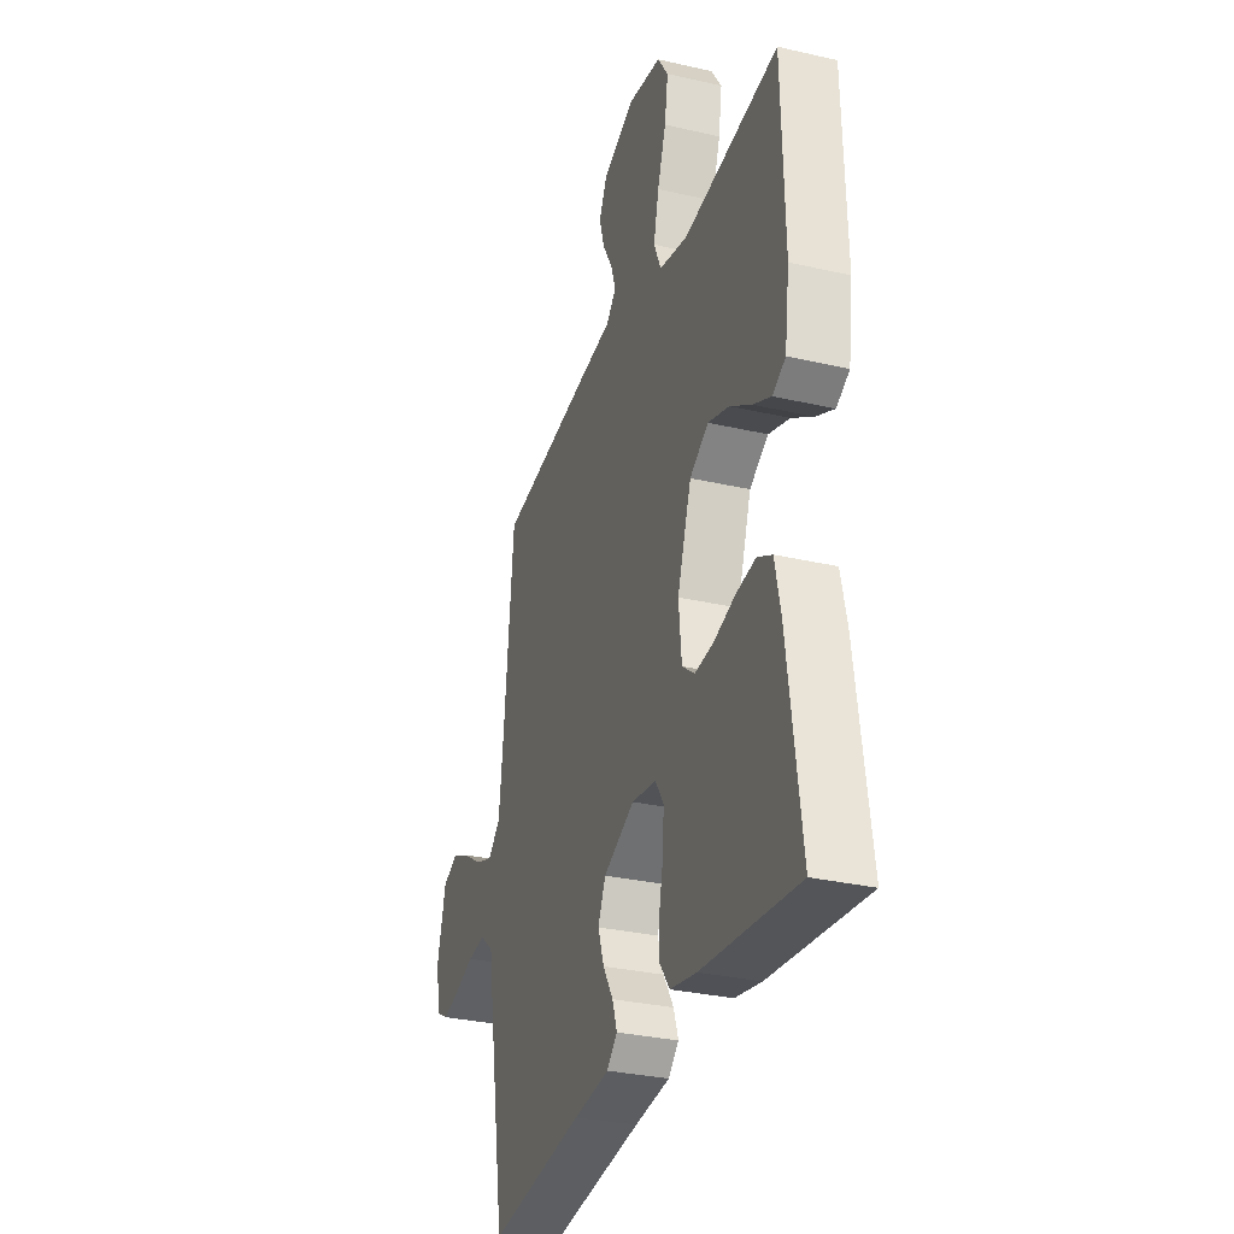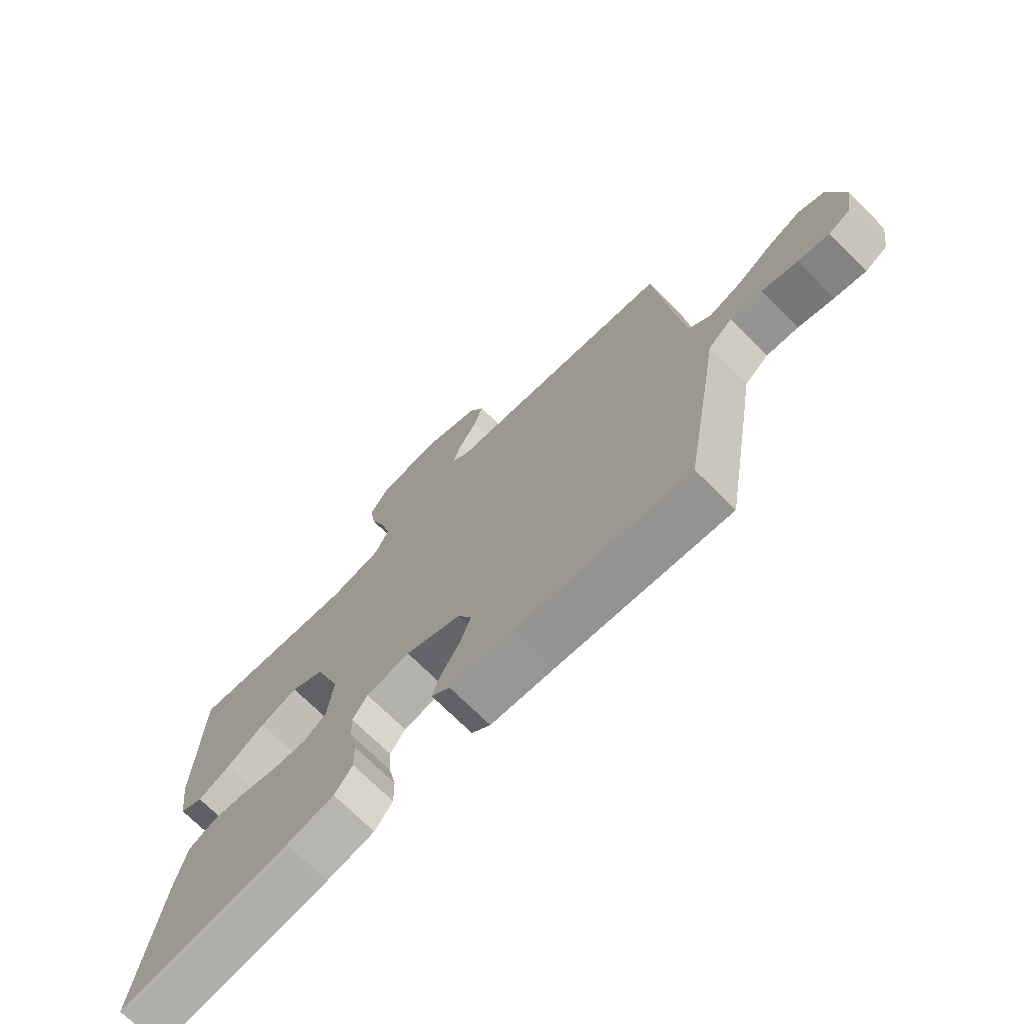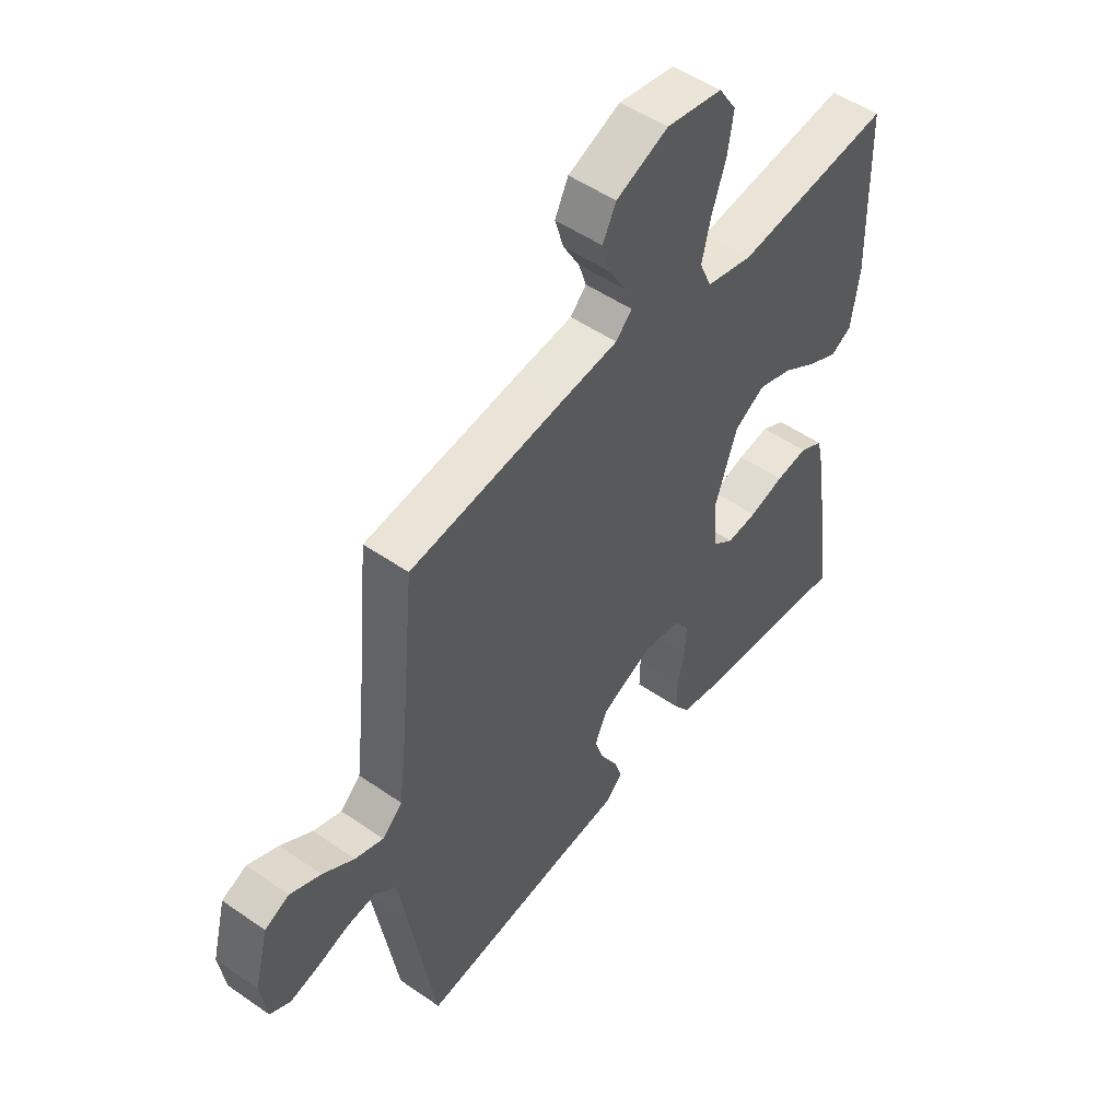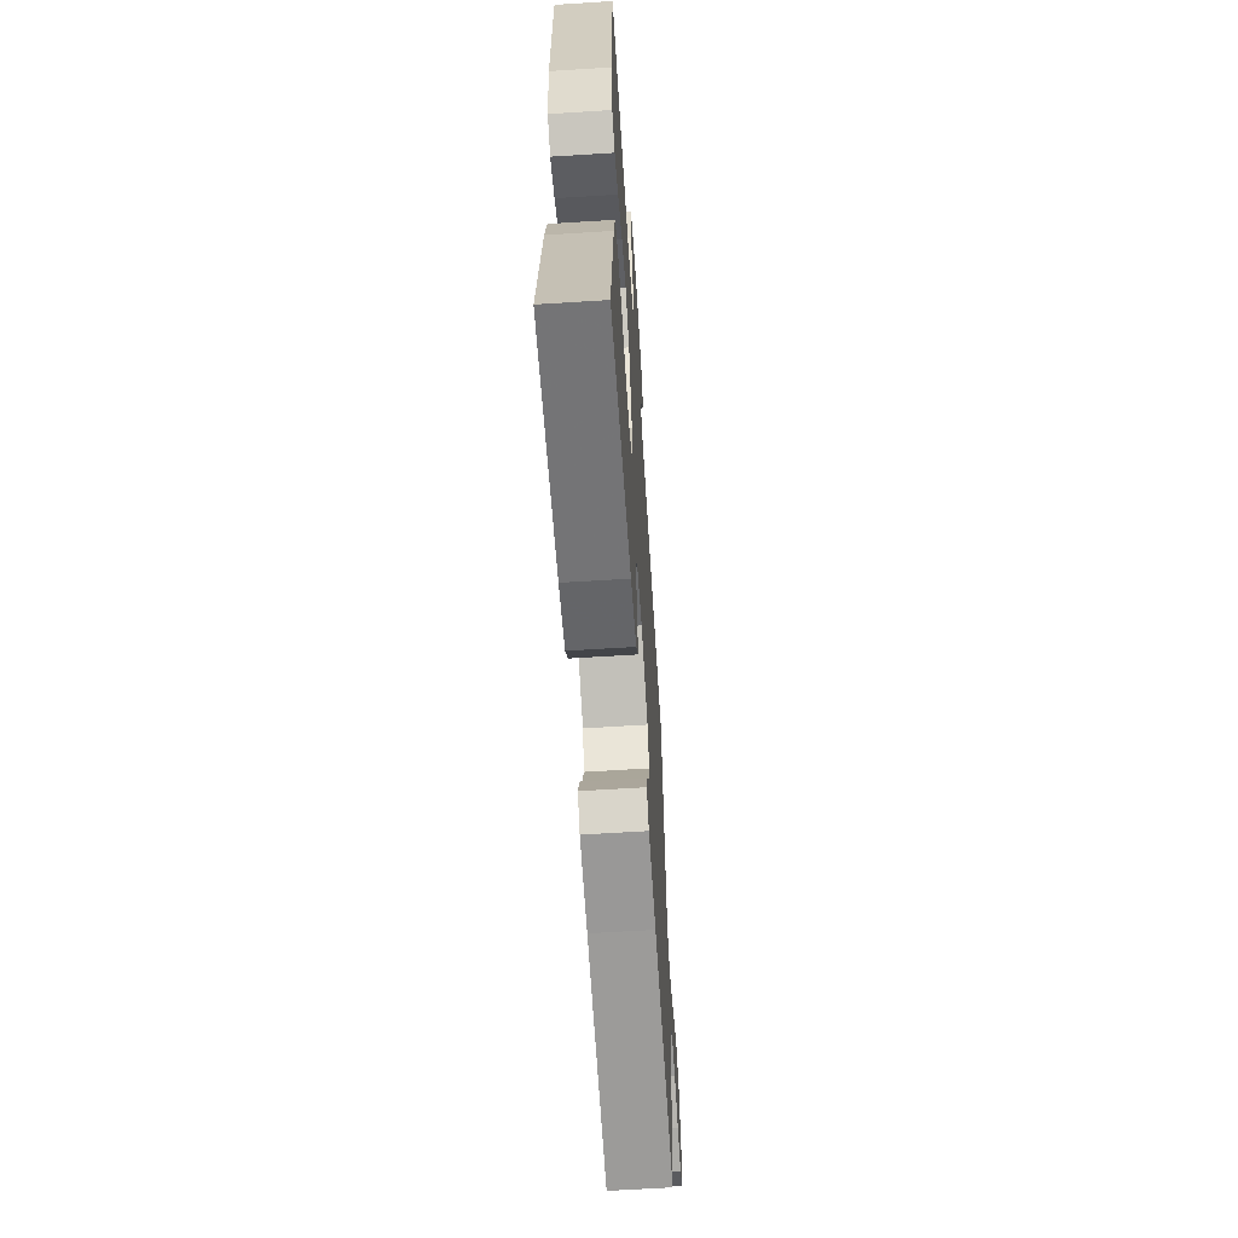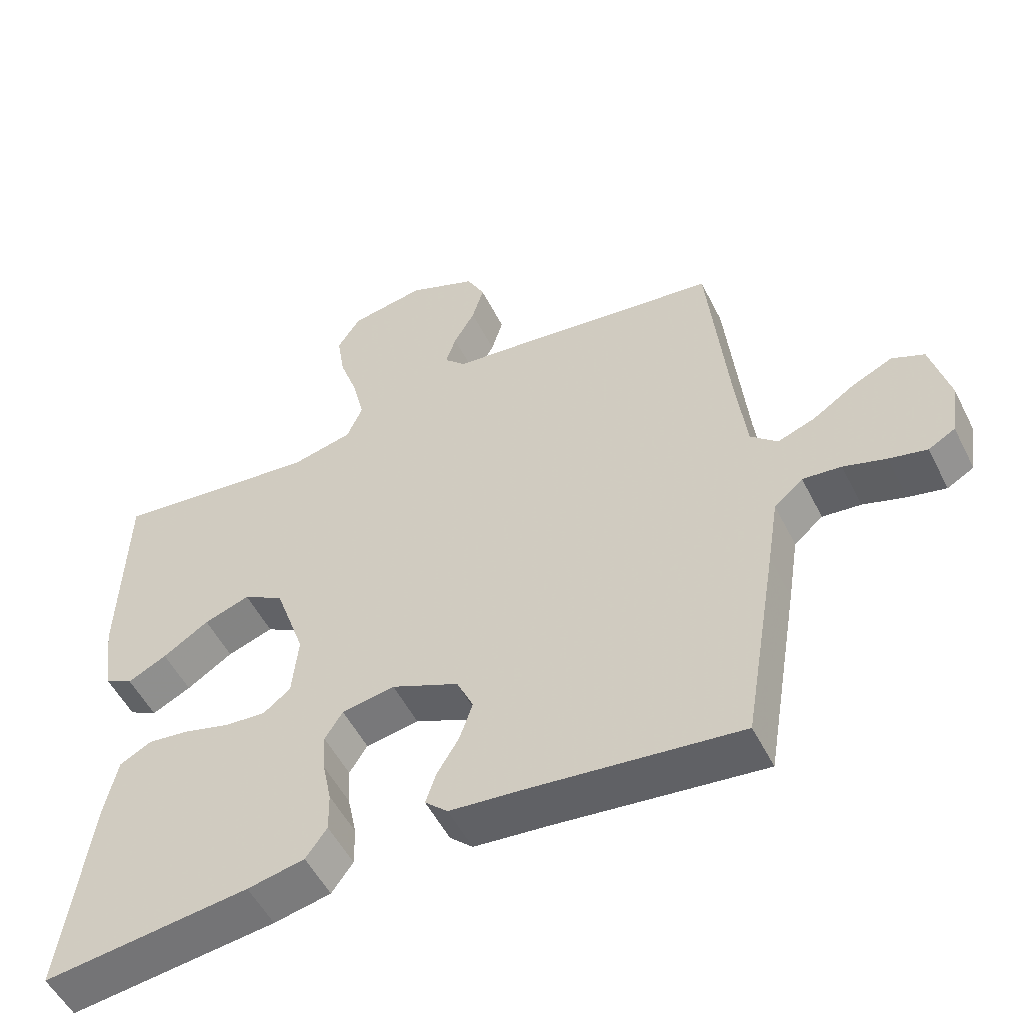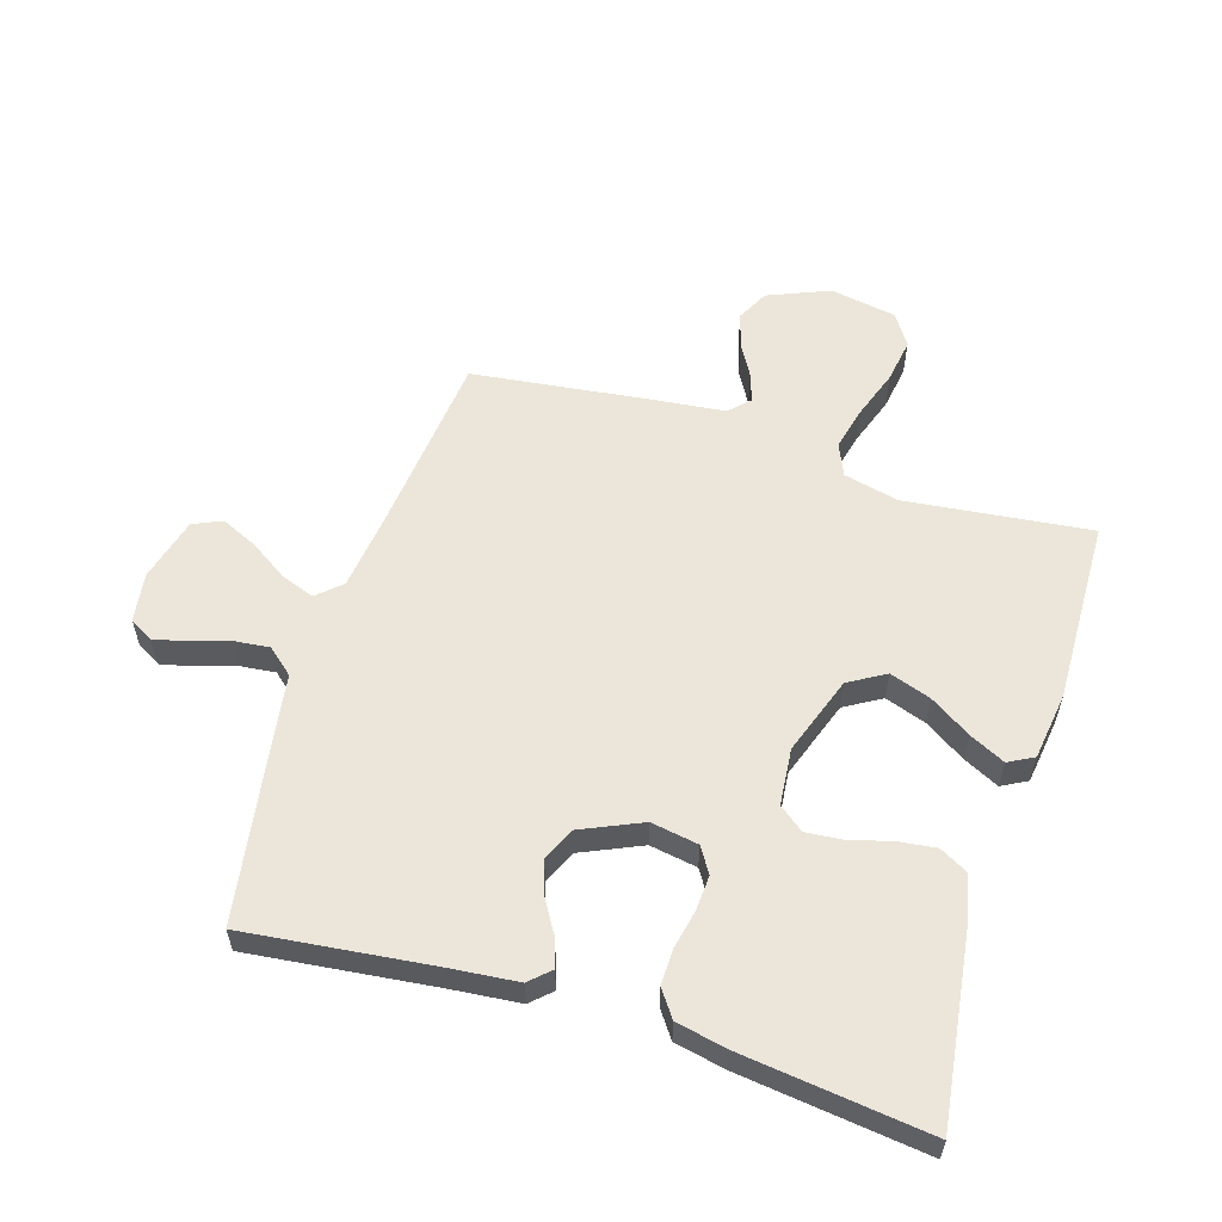
<metadata>
{"format":"obj","ext":"obj","renderer":"f3d","projection":"perspective","resolution":1024,"background":"white","views":[{"elev":-31.3,"azim":-108.2,"up":"+Z"},{"elev":-72.3,"azim":45.2,"up":"+Z"},{"elev":50.8,"azim":127.2,"up":"+Z"},{"elev":-63.1,"azim":-86.3,"up":"+Z"},{"elev":-52.8,"azim":26.3,"up":"+Z"},{"elev":57.3,"azim":-162.6,"up":"+Y"}]}
</metadata>
<code>
v 0.5 0.07 0.5
v 0.529 0.07 0.2
v 0.544 0.07 0.074
v 0.583 0.07 0.038
v 0.638 0.07 0.058
v 0.699 0.07 0.098
v 0.758 0.07 0.125
v 0.805 0.07 0.104
v 0.832 0.07 0
v 0.82 0.07 -0.08
v 0.781 0.07 -0.102
v 0.726 0.07 -0.089
v 0.664 0.07 -0.069
v 0.608 0.07 -0.063
v 0.566 0.07 -0.099
v 0.55 0.07 -0.2
v 0.5 0.07 -0.5
v 0.2 0.07 -0.465
v 0.089 0.07 -0.454
v 0.056 0.07 -0.423
v 0.071 0.07 -0.378
v 0.103 0.07 -0.325
v 0.122 0.07 -0.269
v 0.098 0.07 -0.216
v 0 0.07 -0.172
v -0.077 0.07 -0.185
v -0.103 0.07 -0.226
v -0.1 0.07 -0.283
v -0.087 0.07 -0.346
v -0.086 0.07 -0.404
v -0.117 0.07 -0.447
v -0.2 0.07 -0.464
v -0.5 0.07 -0.5
v -0.459 0.07 -0.2
v -0.441 0.07 -0.116
v -0.395 0.07 -0.091
v -0.333 0.07 -0.099
v -0.266 0.07 -0.118
v -0.207 0.07 -0.123
v -0.167 0.07 -0.092
v -0.158 0.07 0
v -0.202 0.07 0.128
v -0.261 0.07 0.163
v -0.328 0.07 0.14
v -0.395 0.07 0.097
v -0.452 0.07 0.069
v -0.493 0.07 0.091
v -0.508 0.07 0.2
v -0.5 0.07 0.5
v -0.2 0.07 0.465
v -0.11 0.07 0.486
v -0.087 0.07 0.539
v -0.104 0.07 0.611
v -0.131 0.07 0.69
v -0.142 0.07 0.762
v -0.108 0.07 0.814
v 0 0.07 0.833
v 0.1 0.07 0.791
v 0.126 0.07 0.739
v 0.109 0.07 0.682
v 0.078 0.07 0.628
v 0.063 0.07 0.582
v 0.094 0.07 0.55
v 0.2 0.07 0.538
v 0.5 0 0.5
v 0.529 0 0.2
v 0.544 0 0.074
v 0.583 0 0.038
v 0.638 0 0.058
v 0.699 0 0.098
v 0.758 0 0.125
v 0.805 0 0.104
v 0.832 0 0
v 0.82 0 -0.08
v 0.781 0 -0.102
v 0.726 0 -0.089
v 0.664 0 -0.069
v 0.608 0 -0.063
v 0.566 0 -0.099
v 0.55 0 -0.2
v 0.5 0 -0.5
v 0.2 0 -0.465
v 0.089 0 -0.454
v 0.056 0 -0.423
v 0.071 0 -0.378
v 0.103 0 -0.325
v 0.122 0 -0.269
v 0.098 0 -0.216
v 0 0 -0.172
v -0.077 0 -0.185
v -0.103 0 -0.226
v -0.1 0 -0.283
v -0.087 0 -0.346
v -0.086 0 -0.404
v -0.117 0 -0.447
v -0.2 0 -0.464
v -0.5 0 -0.5
v -0.459 0 -0.2
v -0.441 0 -0.116
v -0.395 0 -0.091
v -0.333 0 -0.099
v -0.266 0 -0.118
v -0.207 0 -0.123
v -0.167 0 -0.092
v -0.158 0 0
v -0.202 0 0.128
v -0.261 0 0.163
v -0.328 0 0.14
v -0.395 0 0.097
v -0.452 0 0.069
v -0.493 0 0.091
v -0.508 0 0.2
v -0.5 0 0.5
v -0.2 0 0.465
v -0.11 0 0.486
v -0.087 0 0.539
v -0.104 0 0.611
v -0.131 0 0.69
v -0.142 0 0.762
v -0.108 0 0.814
v 0 0 0.833
v 0.1 0 0.791
v 0.126 0 0.739
v 0.109 0 0.682
v 0.078 0 0.628
v 0.063 0 0.582
v 0.094 0 0.55
v 0.2 0 0.538
f 63 64 1 2
f 59 60 61
f 58 59 61
f 57 58 61
f 56 57 61
f 55 56 61
f 54 55 61
f 53 54 61
f 52 53 61 62
f 51 52 62 63
f 48 49 50
f 47 48 50
f 46 47 50
f 45 46 50
f 44 45 50
f 43 44 50 51
f 63 2 3
f 51 63 3
f 43 51 3
f 42 43 3
f 36 37 38
f 35 36 38
f 34 35 38
f 33 34 38
f 32 33 38
f 31 32 38
f 30 31 38
f 29 30 38
f 28 29 38
f 27 28 38 39
f 26 27 39 40
f 20 21 22
f 19 20 22
f 18 19 22
f 18 22 23
f 17 18 23
f 16 17 23
f 15 16 23
f 14 15 23 24
f 11 12 13
f 10 11 13
f 9 10 13
f 8 9 13
f 7 8 13
f 6 7 13
f 5 6 13
f 4 5 13 14
f 14 24 25
f 4 14 25
f 3 4 25
f 42 3 25
f 41 42 25
f 25 26 40 41
f 66 65 128 127
f 125 124 123
f 125 123 122
f 125 122 121
f 125 121 120
f 125 120 119
f 125 119 118
f 125 118 117
f 126 125 117 116
f 127 126 116 115
f 114 113 112
f 114 112 111
f 114 111 110
f 114 110 109
f 114 109 108
f 115 114 108 107
f 67 66 127
f 67 127 115
f 67 115 107
f 67 107 106
f 102 101 100
f 102 100 99
f 102 99 98
f 102 98 97
f 102 97 96
f 102 96 95
f 102 95 94
f 102 94 93
f 102 93 92
f 103 102 92 91
f 104 103 91 90
f 86 85 84
f 86 84 83
f 86 83 82
f 87 86 82
f 87 82 81
f 87 81 80
f 87 80 79
f 88 87 79 78
f 77 76 75
f 77 75 74
f 77 74 73
f 77 73 72
f 77 72 71
f 77 71 70
f 77 70 69
f 78 77 69 68
f 89 88 78
f 89 78 68
f 89 68 67
f 89 67 106
f 89 106 105
f 105 104 90 89
f 1 65 66 2
f 2 66 67 3
f 3 67 68 4
f 4 68 69 5
f 5 69 70 6
f 6 70 71 7
f 7 71 72 8
f 8 72 73 9
f 9 73 74 10
f 10 74 75 11
f 11 75 76 12
f 12 76 77 13
f 13 77 78 14
f 14 78 79 15
f 15 79 80 16
f 16 80 81 17
f 17 81 82 18
f 18 82 83 19
f 19 83 84 20
f 20 84 85 21
f 21 85 86 22
f 22 86 87 23
f 23 87 88 24
f 24 88 89 25
f 25 89 90 26
f 26 90 91 27
f 27 91 92 28
f 28 92 93 29
f 29 93 94 30
f 30 94 95 31
f 31 95 96 32
f 32 96 97 33
f 33 97 98 34
f 34 98 99 35
f 35 99 100 36
f 36 100 101 37
f 37 101 102 38
f 38 102 103 39
f 39 103 104 40
f 40 104 105 41
f 41 105 106 42
f 42 106 107 43
f 43 107 108 44
f 44 108 109 45
f 45 109 110 46
f 46 110 111 47
f 47 111 112 48
f 48 112 113 49
f 49 113 114 50
f 50 114 115 51
f 51 115 116 52
f 52 116 117 53
f 53 117 118 54
f 54 118 119 55
f 55 119 120 56
f 56 120 121 57
f 57 121 122 58
f 58 122 123 59
f 59 123 124 60
f 60 124 125 61
f 61 125 126 62
f 62 126 127 63
f 63 127 128 64
f 64 128 65 1

</code>
